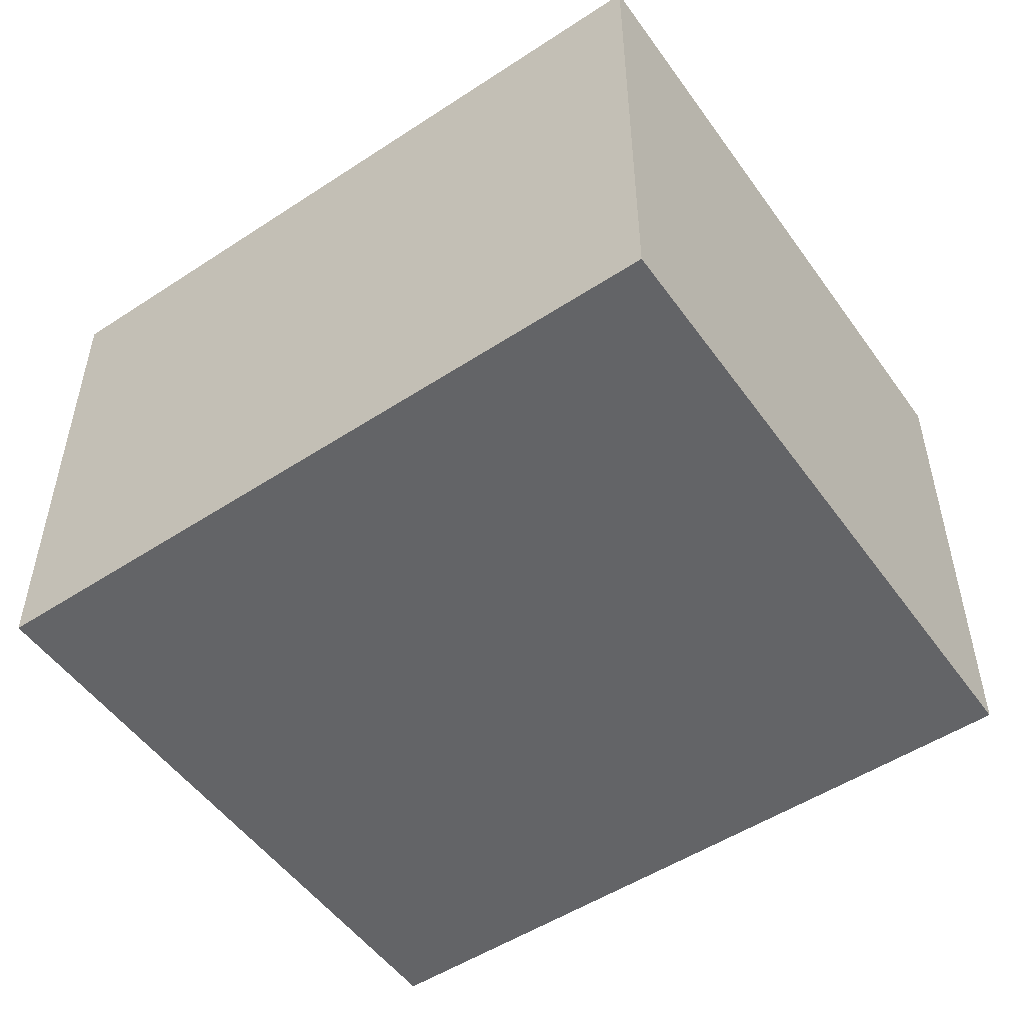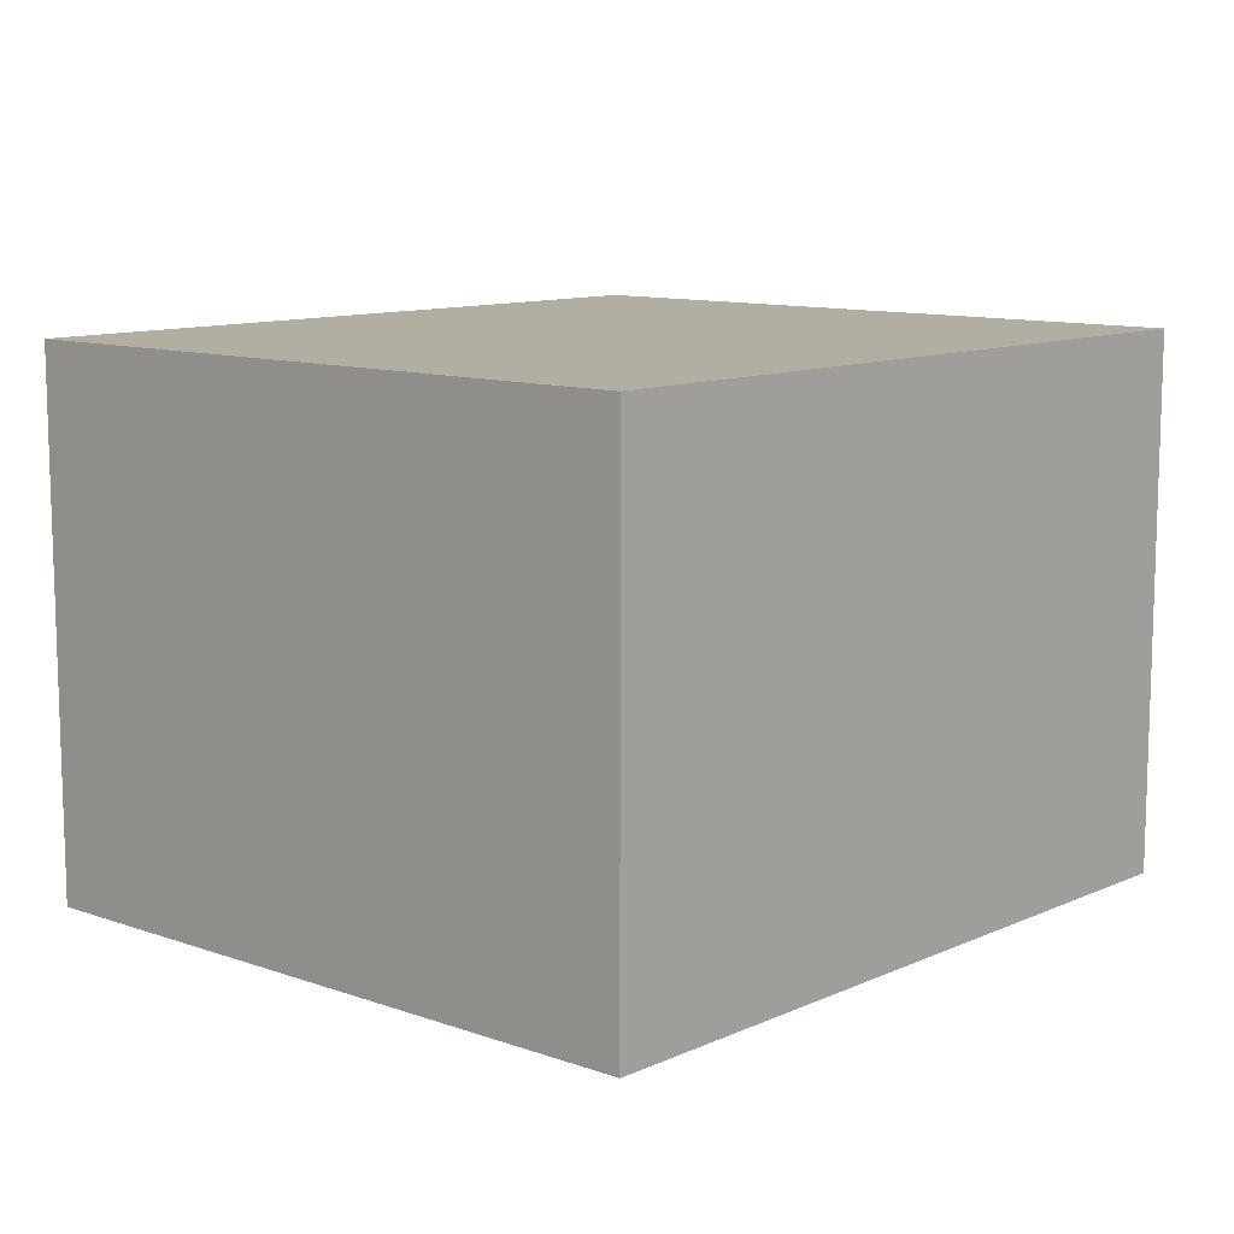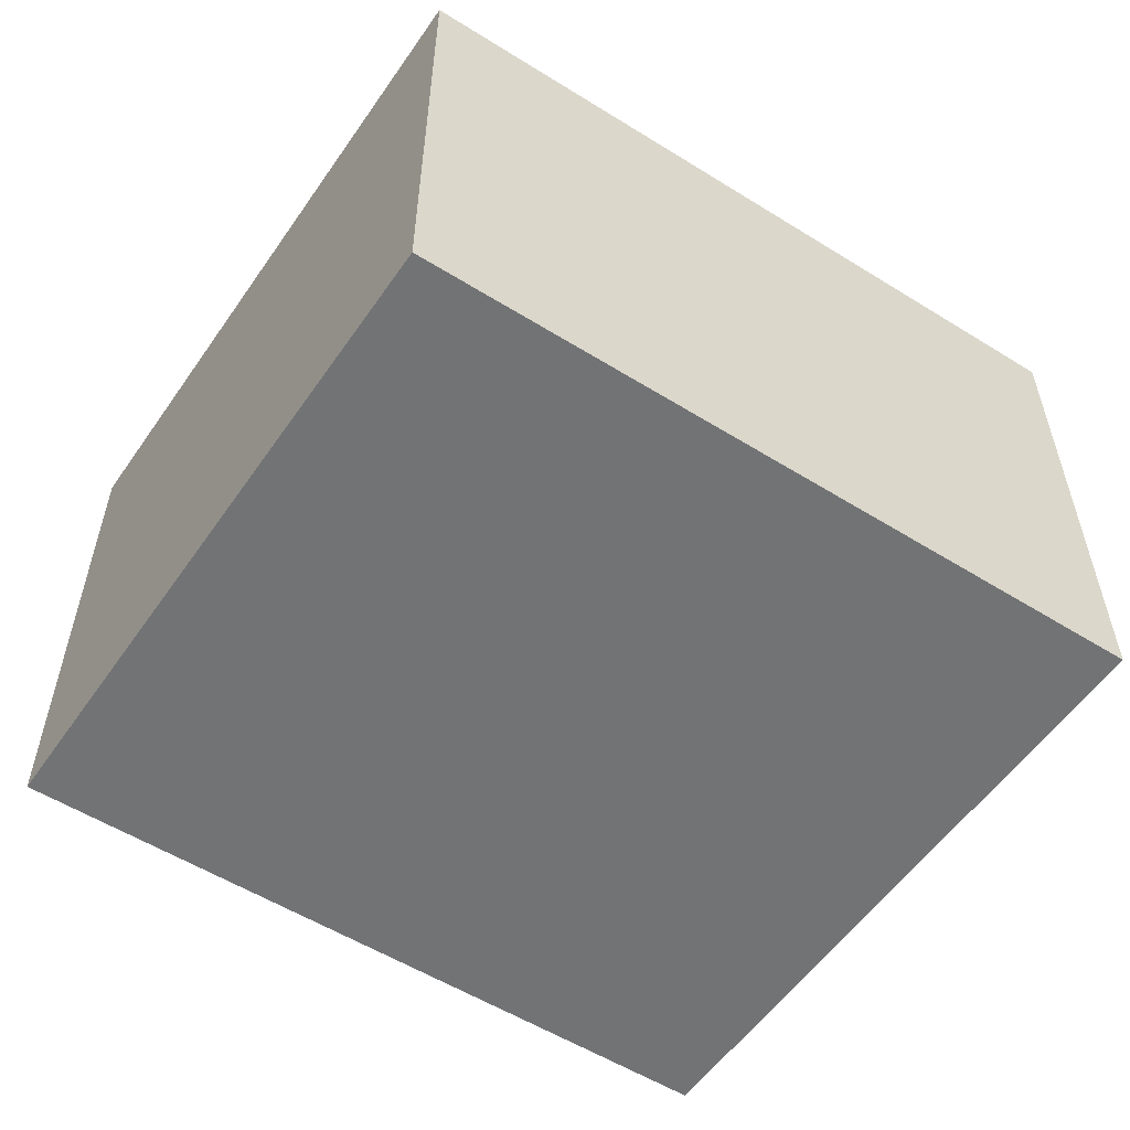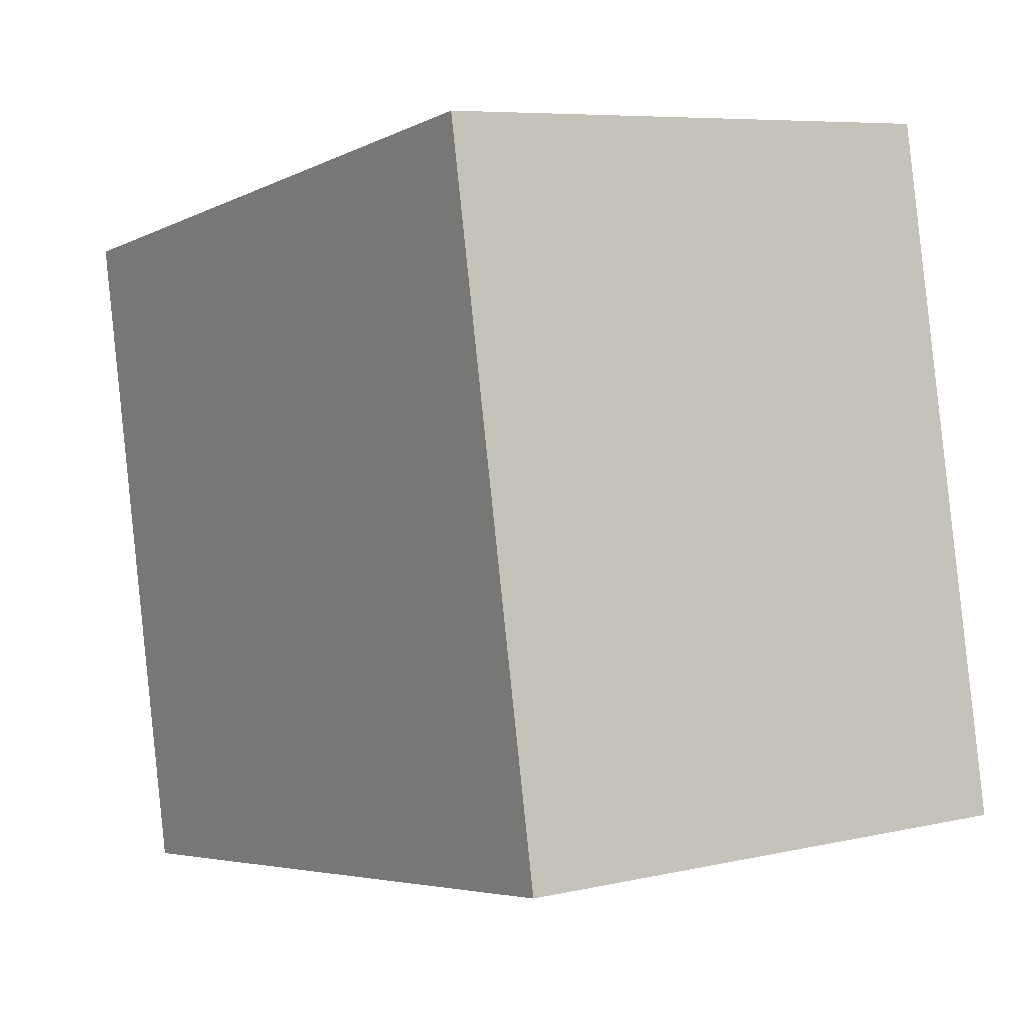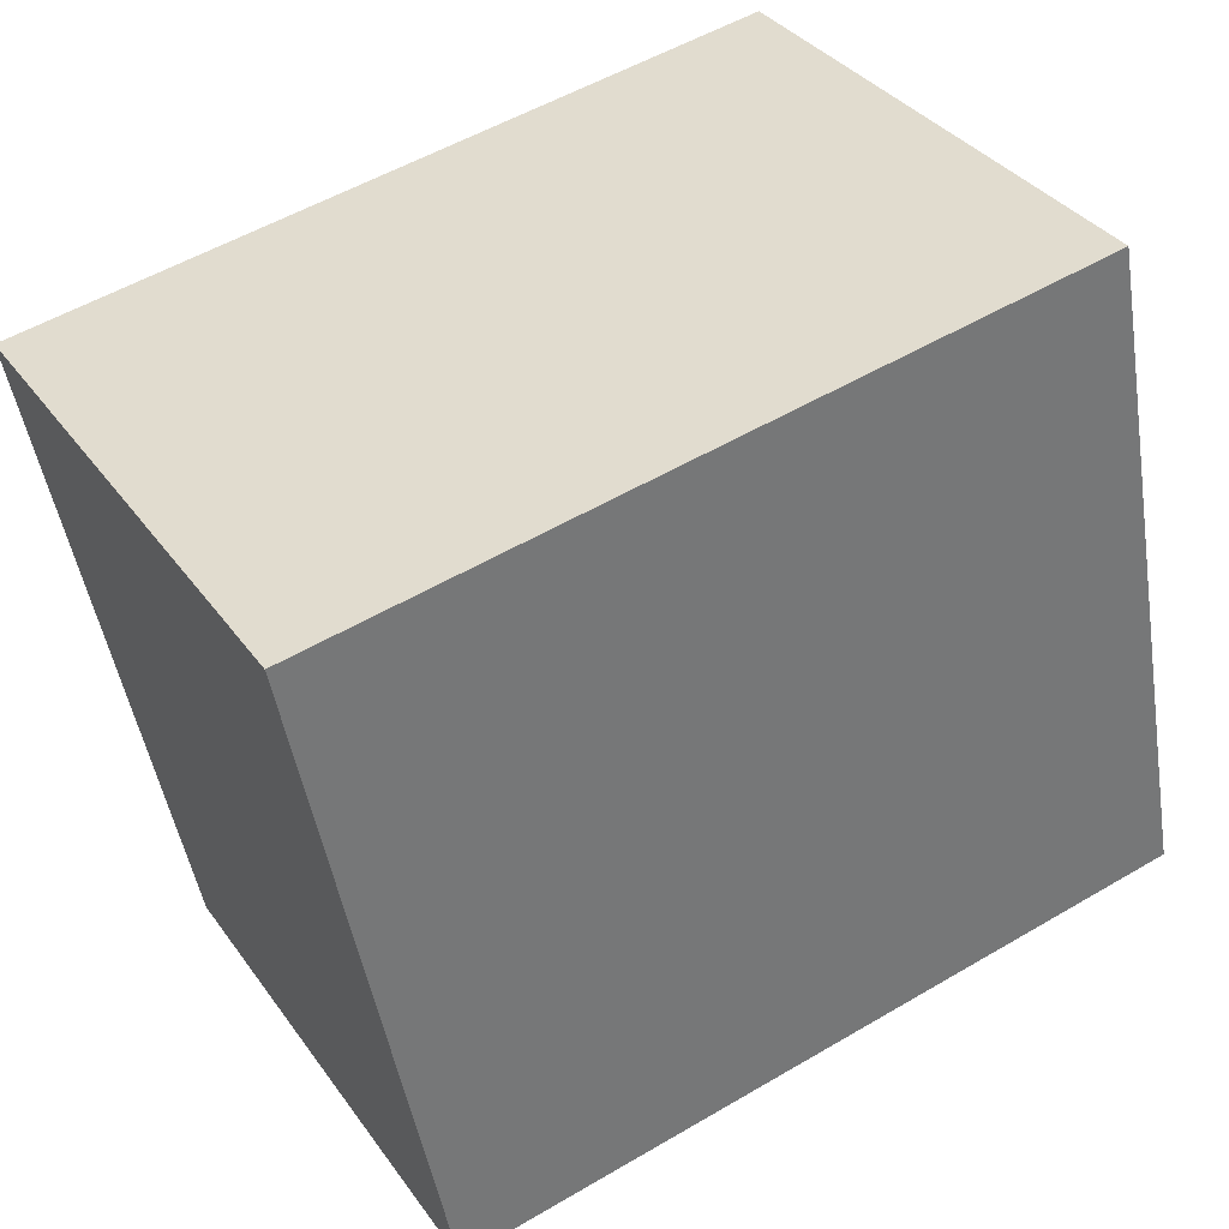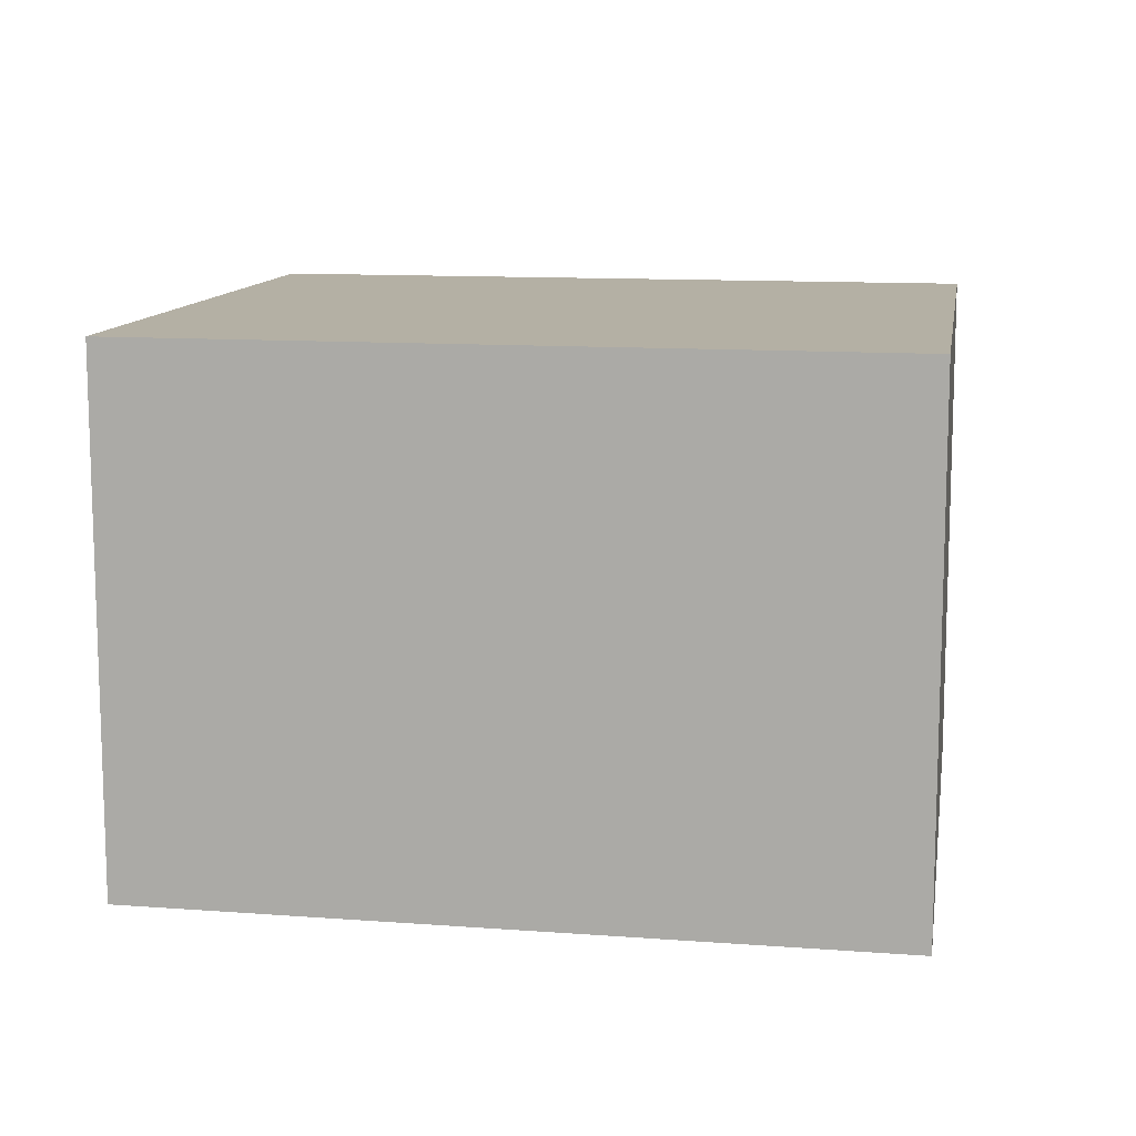
<metadata>
{"format":"obj","ext":"obj","renderer":"f3d","projection":"perspective","resolution":1024,"background":"white","views":[{"elev":-51.2,"azim":-134.6,"up":"+Y"},{"elev":10.8,"azim":142.1,"up":"+Y"},{"elev":-55.8,"azim":156.7,"up":"+Y"},{"elev":7.0,"azim":-123.1,"up":"+Z"},{"elev":35.1,"azim":149.4,"up":"+Z"},{"elev":11.5,"azim":-159.8,"up":"+Y"}]}
</metadata>
<code>
v  0.566 2.299 2.916
v  3.251 2.299 -0.564
v  0 2.299 1.408e-16
v  3.818 2.299 2.351
v  3.251 3.454e-17 -0.564
v  0 0 0
v  0.566 -1.786e-16 2.916
v  3.818 -1.44e-16 2.351
g defaultobject
f 1 2 3
f 2 1 4
f 5 3 2
f 3 5 6
f 6 1 3
f 1 6 7
f 7 4 1
f 4 7 8
f 8 2 4
f 2 8 5
f 5 7 6
f 7 5 8

</code>
